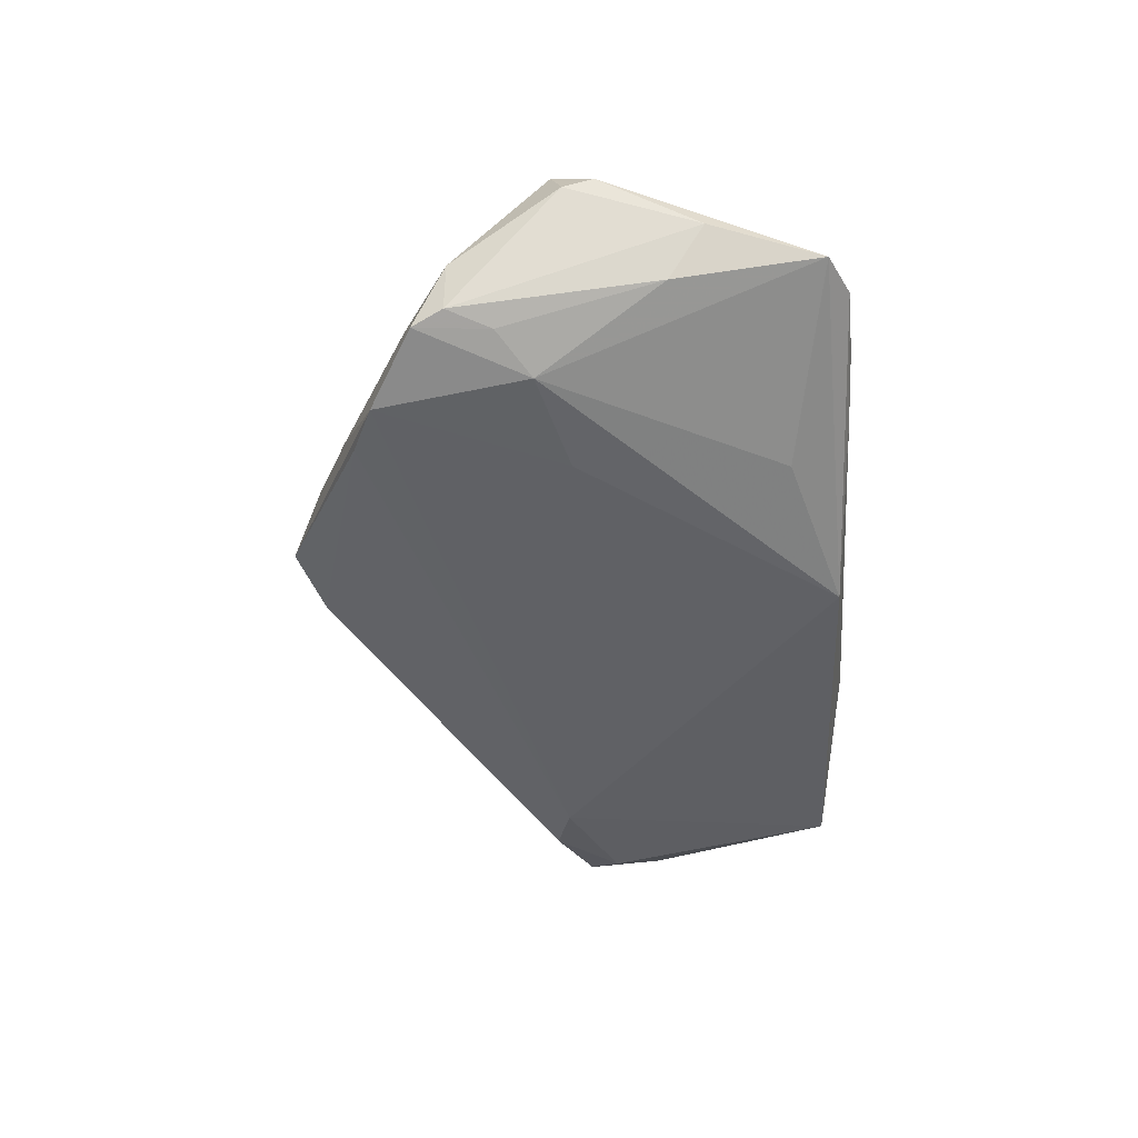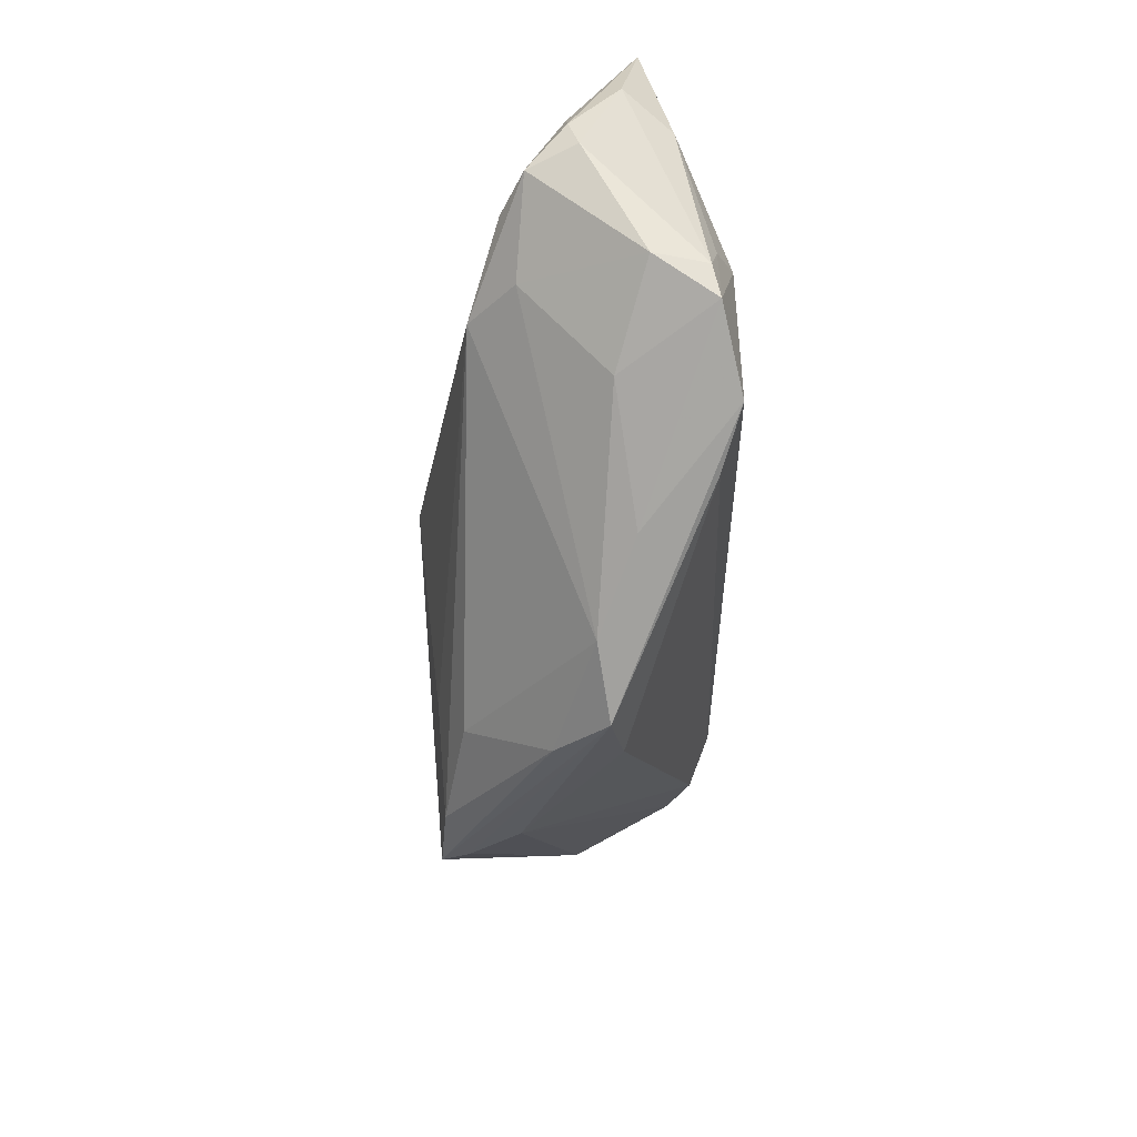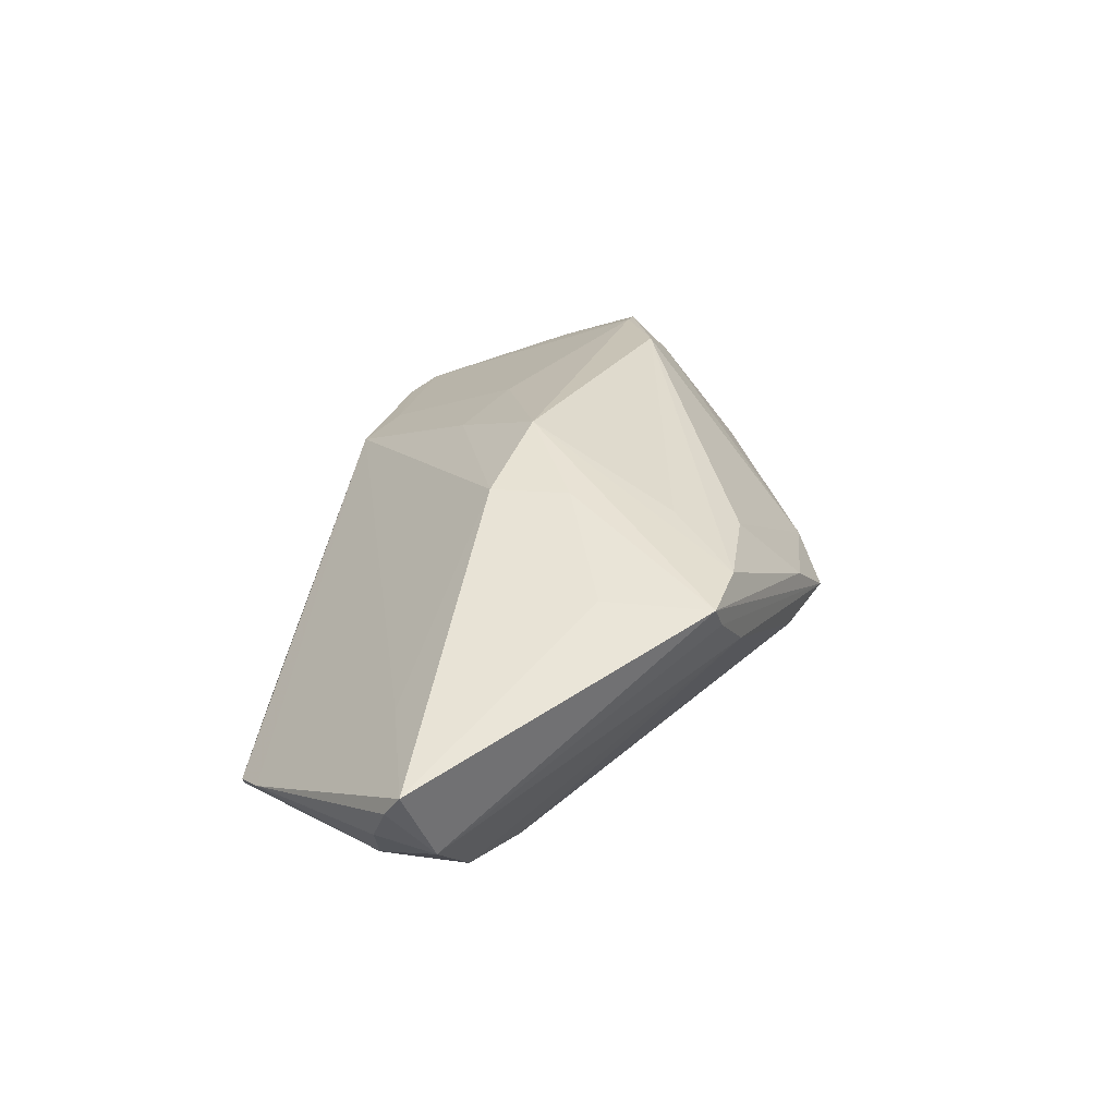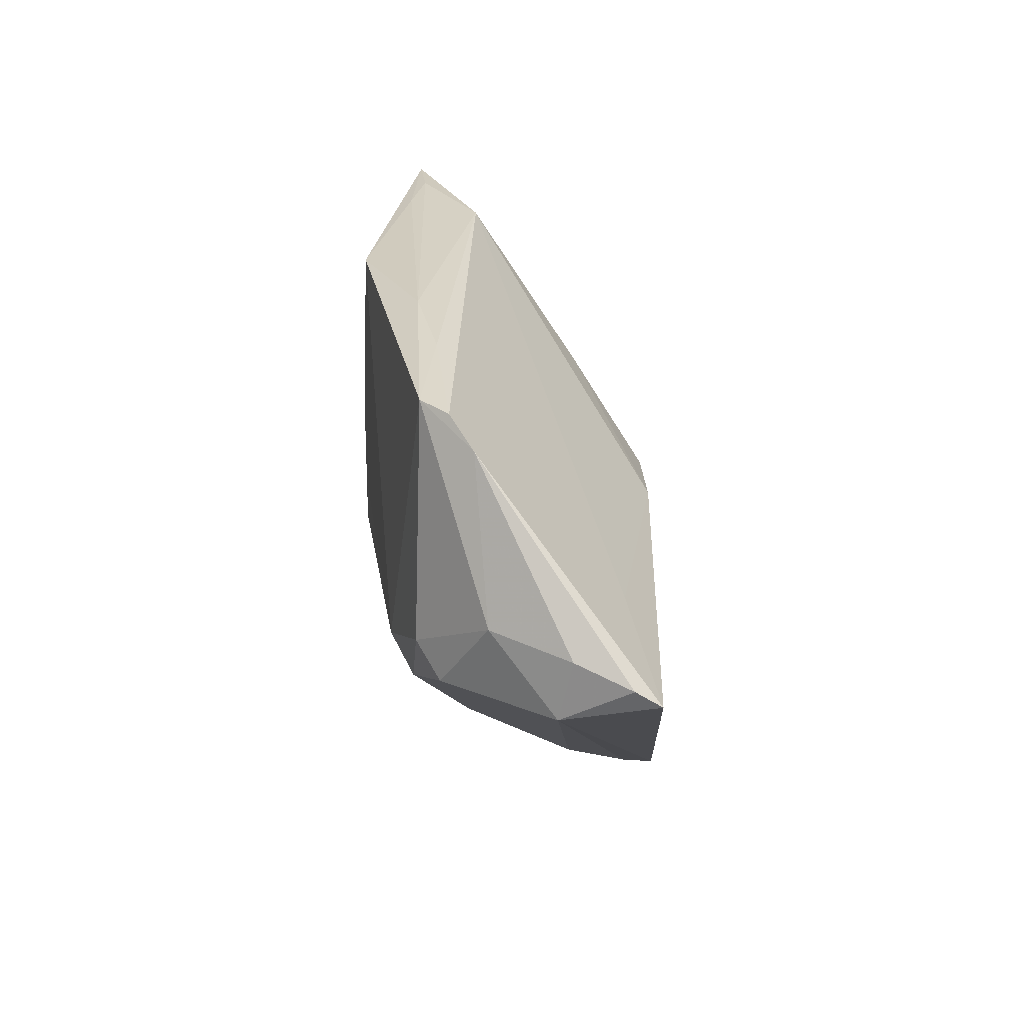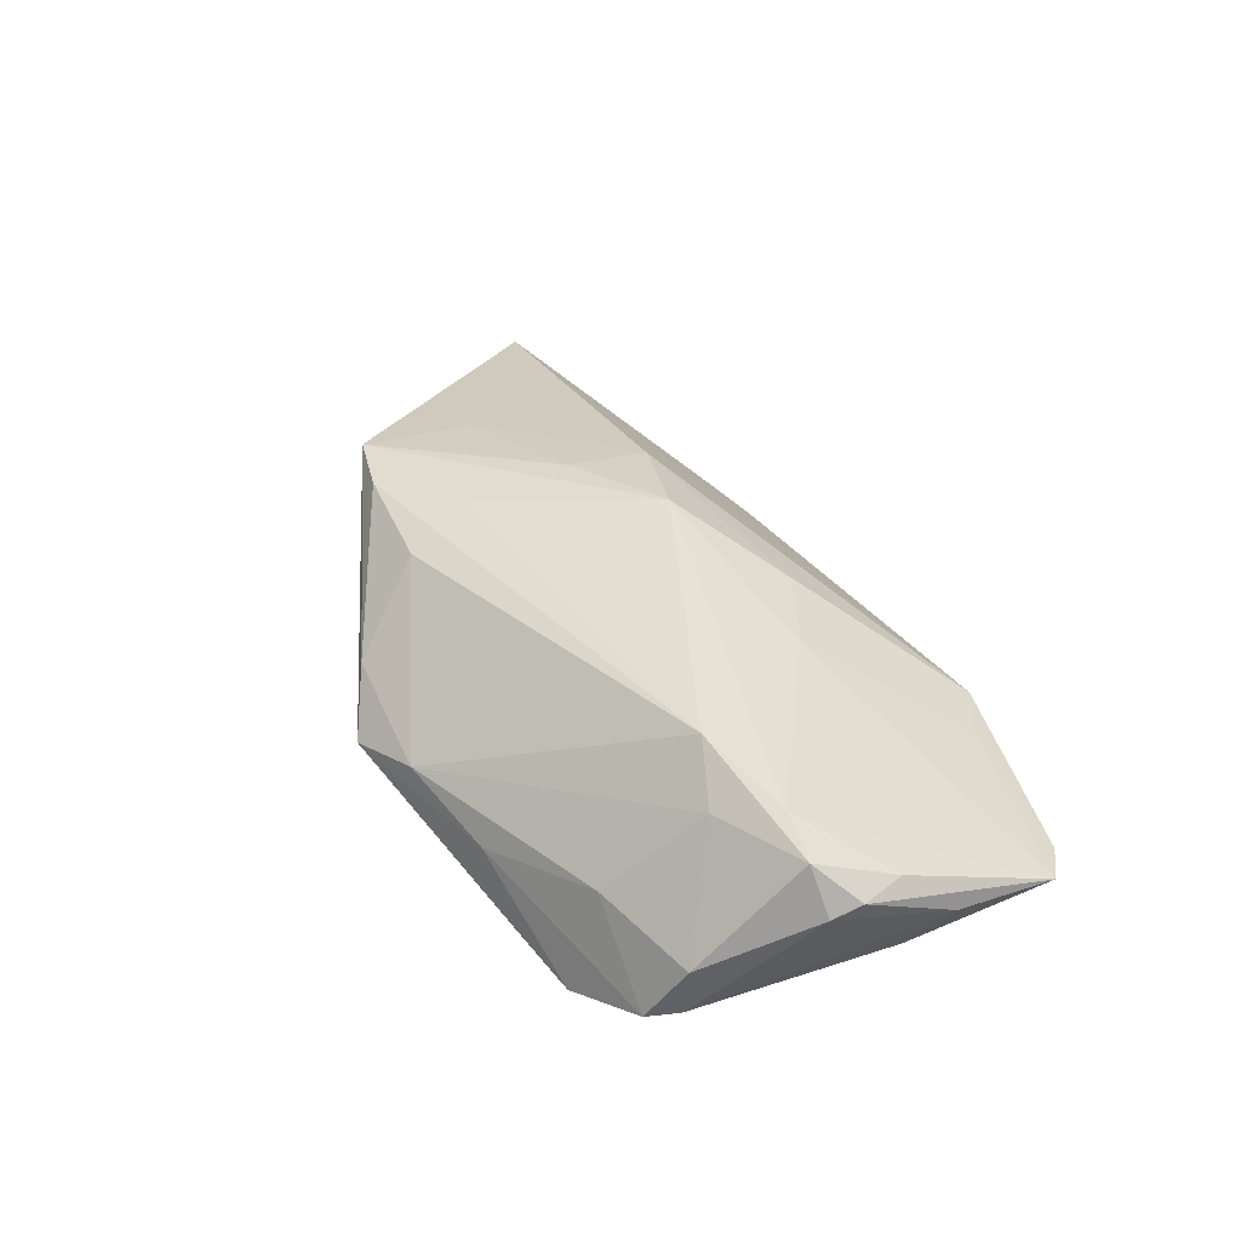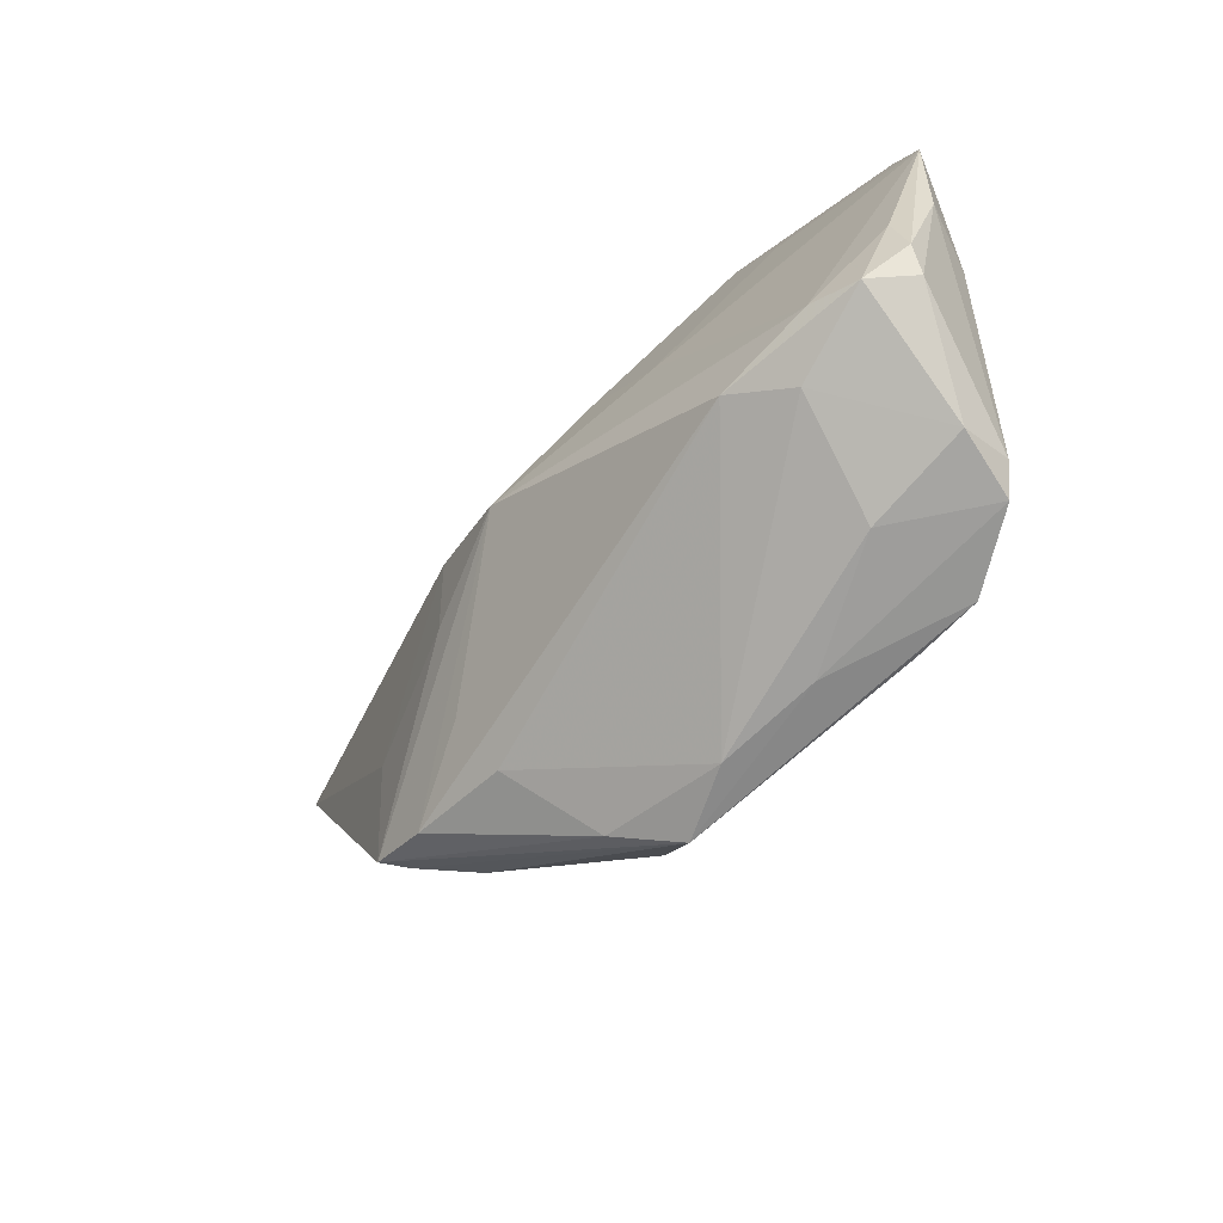
<metadata>
{"format":"obj","ext":"obj","renderer":"f3d","projection":"perspective","resolution":1024,"background":"white","views":[{"elev":-47.8,"azim":93.0,"up":"+Z"},{"elev":-48.0,"azim":89.8,"up":"+Y"},{"elev":37.3,"azim":-77.3,"up":"+Z"},{"elev":26.5,"azim":-96.7,"up":"+Y"},{"elev":32.4,"azim":71.2,"up":"+Z"},{"elev":-39.0,"azim":59.3,"up":"+Y"}]}
</metadata>
<code>
v 0.05052 -0.01841 -0.01329
v 0.03924 -0.00781 0.01507
v 0.03027 0.03368 -0.008126
v 0.0523 -0.01441 -0.0123
v -0.001467 -0.03677 0.005058
v 0.05626 -0.001892 0.008364
v 0.05599 0.009222 0.003704
v 0.02311 0.01069 0.01328
v -0.04075 -0.006233 -0.01388
v -0.01083 -0.02021 0.01957
v 0.03839 0.03386 -0.0054
v 0.03107 0.03063 0.0006133
v 0.03138 -0.01316 -0.01618
v -0.04847 0.007515 0.01175
v 0.05889 -0.0003801 0.002179
v 0.00169 0.001901 0.02255
v 0.04164 -0.02067 -0.001707
v -0.04128 0.03196 -0.01236
v -0.06524 0.002024 0.01359
v 0.04077 -0.02403 -0.01593
v 0.0498 -0.008722 -0.01326
v -0.0283 -0.02962 0.0158
v -0.04724 0.02759 -0.006472
v 0.03117 -0.0005323 -0.01619
v -0.03318 -0.004216 -0.01619
v -0.0557 0.008253 -0.005802
v 0.02737 0.0262 -0.01335
v -0.06187 0.006732 0.003487
v 0.00549 -0.03934 -0.001678
v -0.03015 -0.02896 0.0194
v -0.02607 0.03281 -0.009018
v -0.04644 0.002133 -0.0138
v 0.059 0.003557 0.003488
v 0.01472 -0.03493 8.34e-06
v 0.05235 0.03073 -0.005214
v -0.006711 -0.0286 0.01595
v -0.02213 -0.03148 0.009073
v 0.0528 0.01172 -0.009119
v 0.05365 -0.01423 -0.005508
v -0.05016 -0.001673 -0.0112
v 0.02658 -0.02983 -0.004484
v -0.01324 0.004257 0.02104
v 0.03283 -0.02707 -0.01354
v -0.04387 0.03107 -0.00908
v 0.04716 0.03338 -0.005328
v 0.05619 0.01632 -0.002903
v -0.01315 0.03386 -0.01041
v 0.05043 -0.002211 0.01123
v -0.02102 -0.02979 0.01865
v 0.04417 -0.004391 -0.01562
v 0.00771 0.03249 -0.01619
v -0.002335 -0.03598 -0.003408
v -0.06484 0.004126 0.01027
v -0.03125 -0.0143 0.01922
v 0.01086 0.01457 0.01416
v 0.04591 -0.009284 0.009297
v 0.02298 0.03379 0.0008779
v -0.0617 -0.001068 0.001735
v -0.01246 -0.006458 0.02156
f 43 20 29
f 20 43 25
f 29 20 41
f 18 44 31
f 31 44 57
f 49 36 2
f 52 43 29
f 52 25 43
f 18 25 32
f 32 26 18
f 40 26 32
f 1 39 17
f 1 41 20
f 17 41 1
f 51 25 18
f 23 44 18
f 18 26 23
f 57 44 23
f 58 26 40
f 34 2 36
f 29 41 34
f 34 41 17
f 19 42 14
f 14 42 57
f 14 23 19
f 57 23 14
f 2 48 16
f 54 42 19
f 30 22 29
f 30 54 19
f 19 58 30
f 30 58 22
f 49 16 30
f 25 52 9
f 40 32 9
f 9 32 25
f 27 51 35
f 39 1 4
f 4 15 39
f 35 51 45
f 47 31 57
f 18 31 47
f 47 51 18
f 20 25 13
f 19 23 53
f 53 58 19
f 33 35 7
f 35 48 7
f 17 39 56
f 56 34 17
f 2 34 56
f 29 34 5
f 5 34 36
f 5 36 49
f 5 30 29
f 49 30 5
f 57 42 55
f 42 16 55
f 49 2 10
f 10 16 49
f 2 16 10
f 42 54 59
f 54 30 59
f 59 16 42
f 59 30 16
f 37 9 52
f 29 22 37
f 37 52 29
f 40 9 37
f 37 58 40
f 22 58 37
f 20 13 24
f 25 51 24
f 24 13 25
f 15 4 46
f 46 35 33
f 33 15 46
f 57 45 11
f 11 47 57
f 26 58 28
f 58 53 28
f 28 23 26
f 28 53 23
f 33 7 6
f 6 7 48
f 6 15 33
f 39 15 6
f 6 56 39
f 6 48 2
f 2 56 6
f 12 45 57
f 35 45 12
f 8 16 48
f 8 55 16
f 8 48 35
f 35 12 8
f 57 55 8
f 8 12 57
f 50 1 20
f 20 24 50
f 50 27 35
f 51 27 50
f 50 24 51
f 51 47 3
f 47 11 3
f 3 45 51
f 3 11 45
f 21 4 1
f 1 50 21
f 38 50 35
f 38 21 50
f 4 21 38
f 35 46 38
f 38 46 4

</code>
